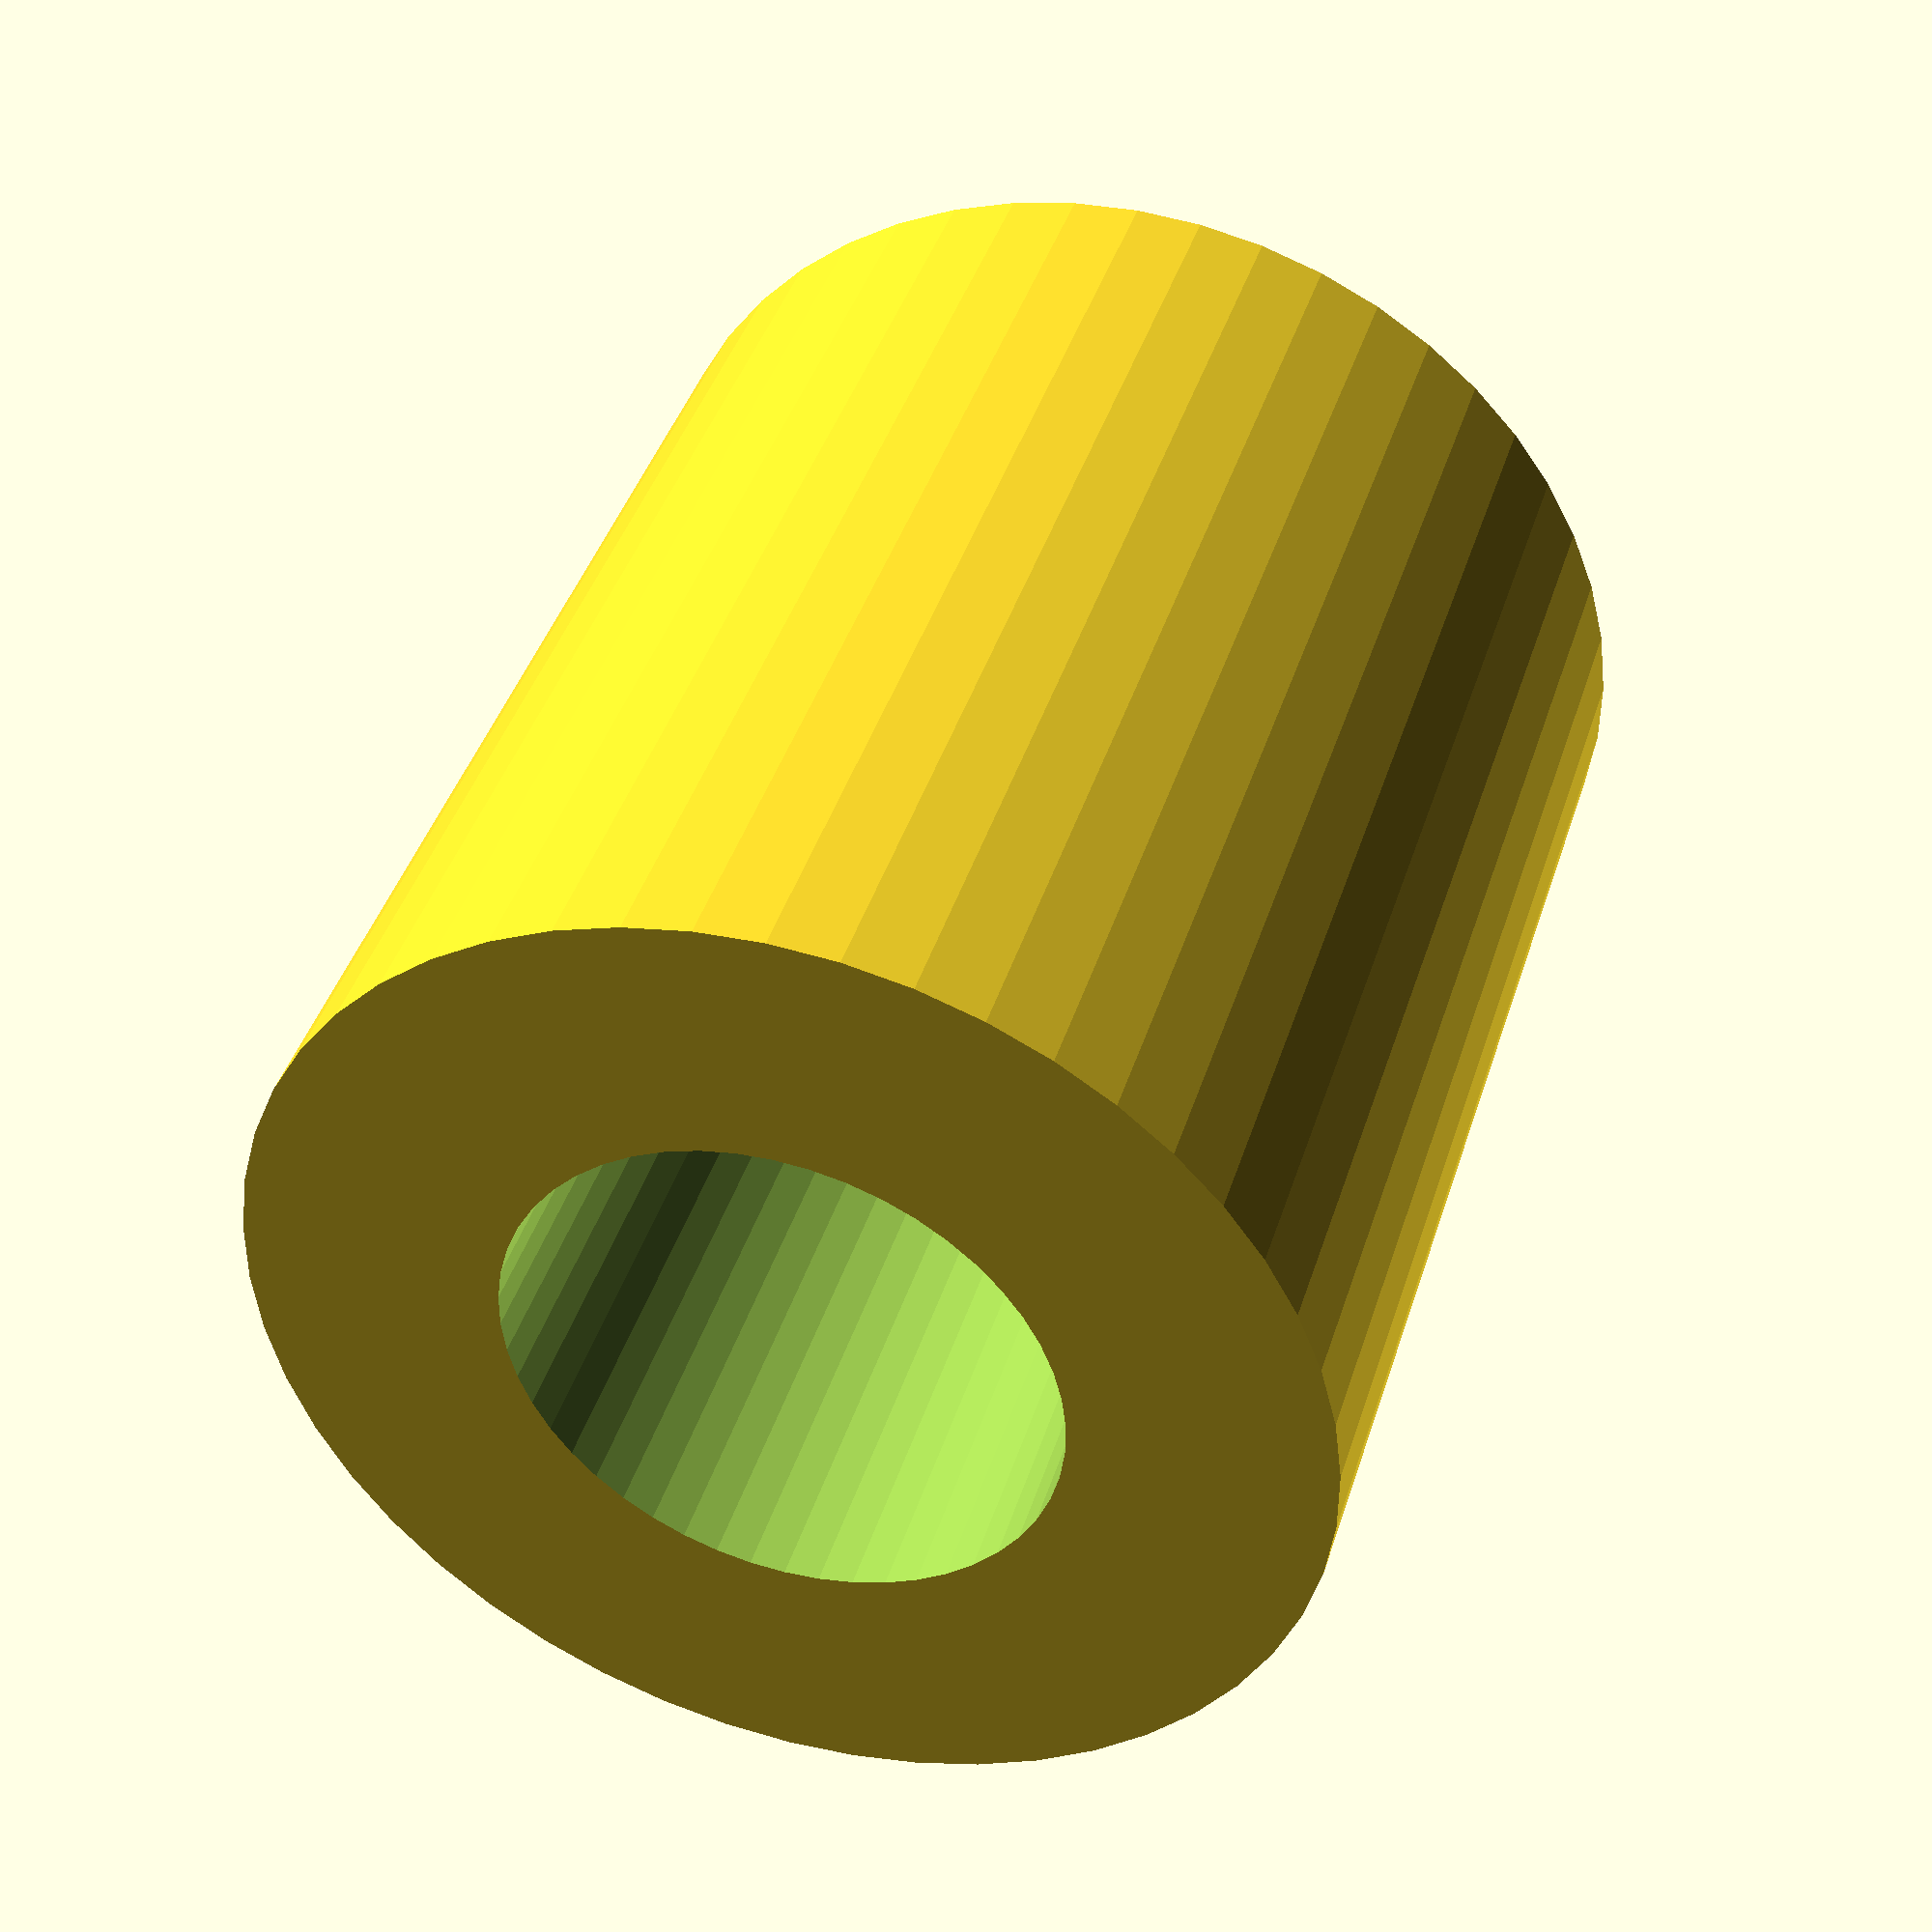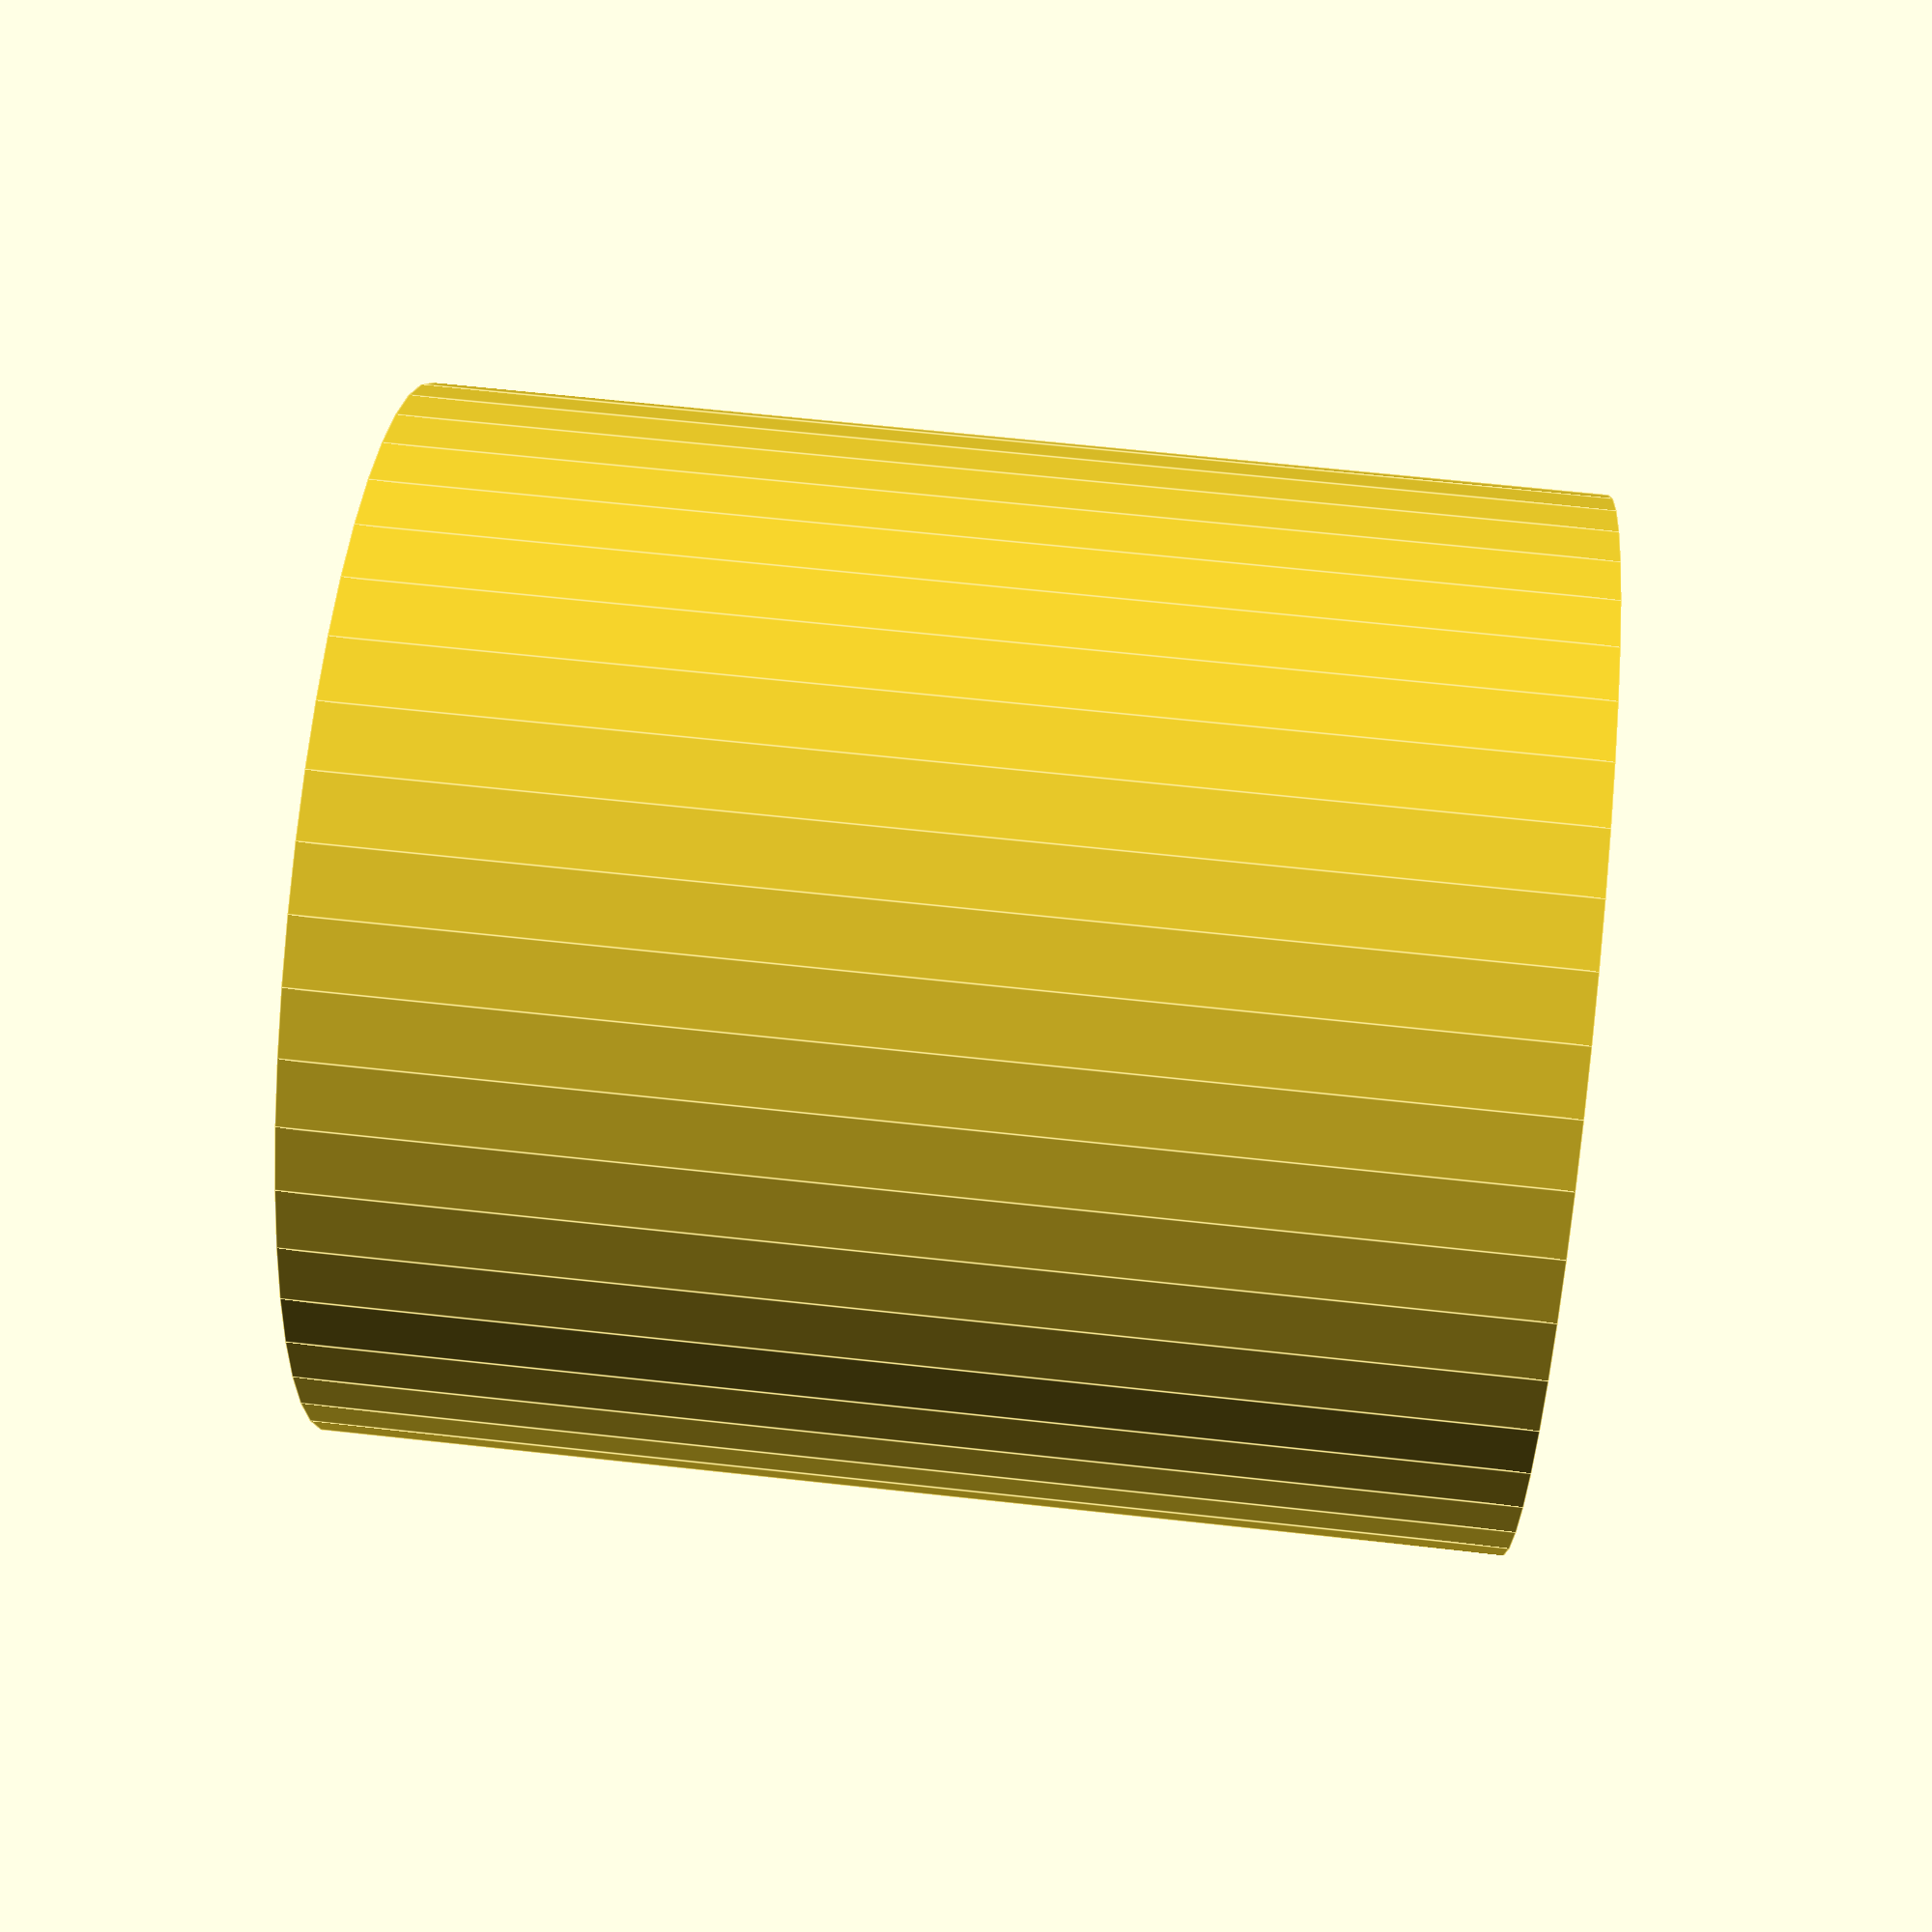
<openscad>
$fn = 50;


difference() {
	union() {
		translate(v = [0, 0, -15.0000000000]) {
			cylinder(h = 30, r = 13.5000000000);
		}
	}
	union() {
		translate(v = [0, 0, -100.0000000000]) {
			cylinder(h = 200, r = 7);
		}
	}
}
</openscad>
<views>
elev=138.2 azim=3.3 roll=343.0 proj=p view=wireframe
elev=116.1 azim=134.4 roll=263.6 proj=p view=edges
</views>
